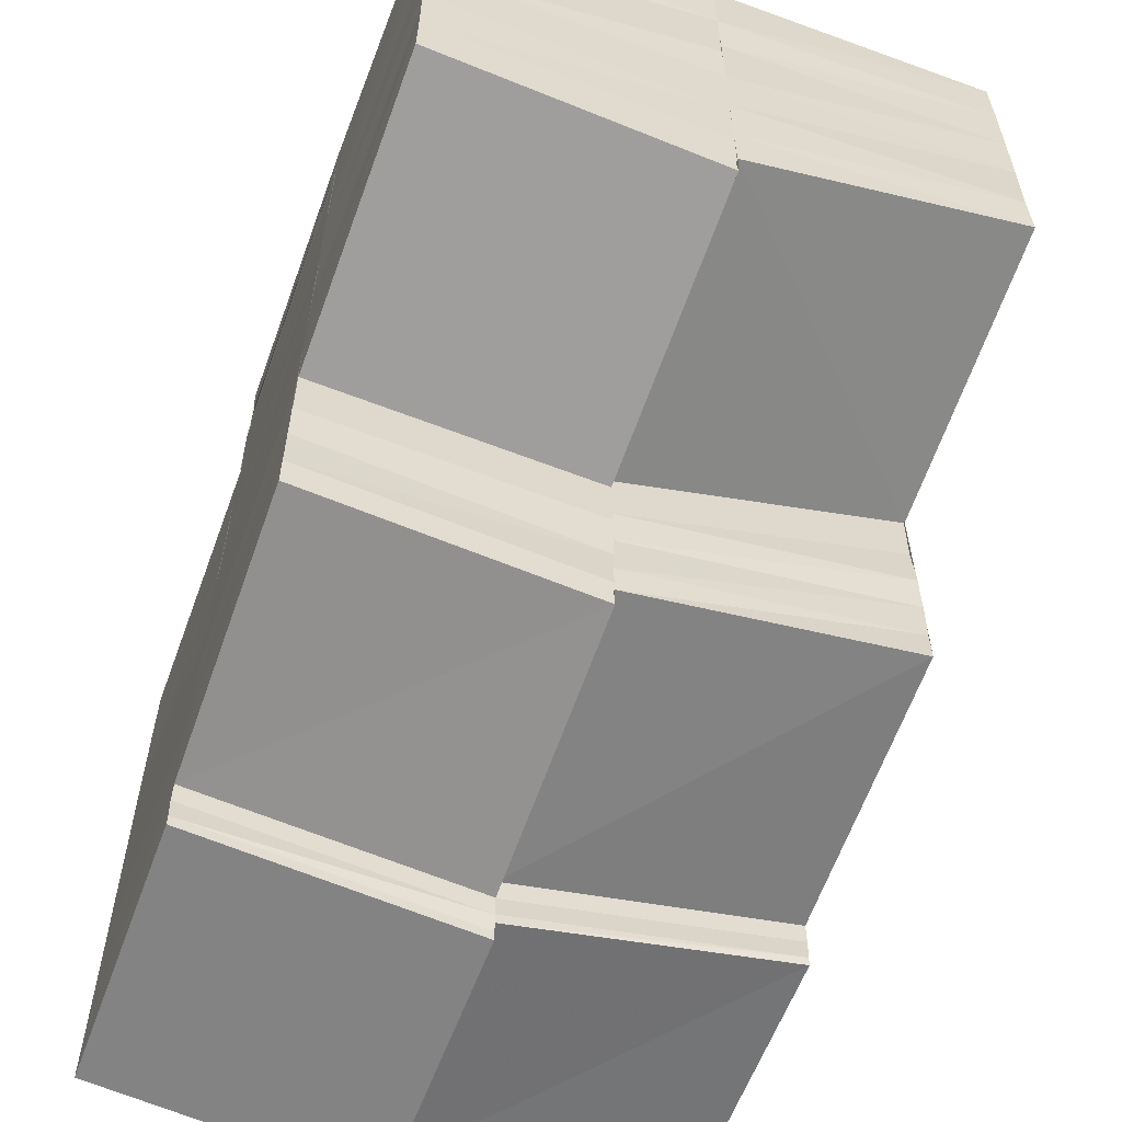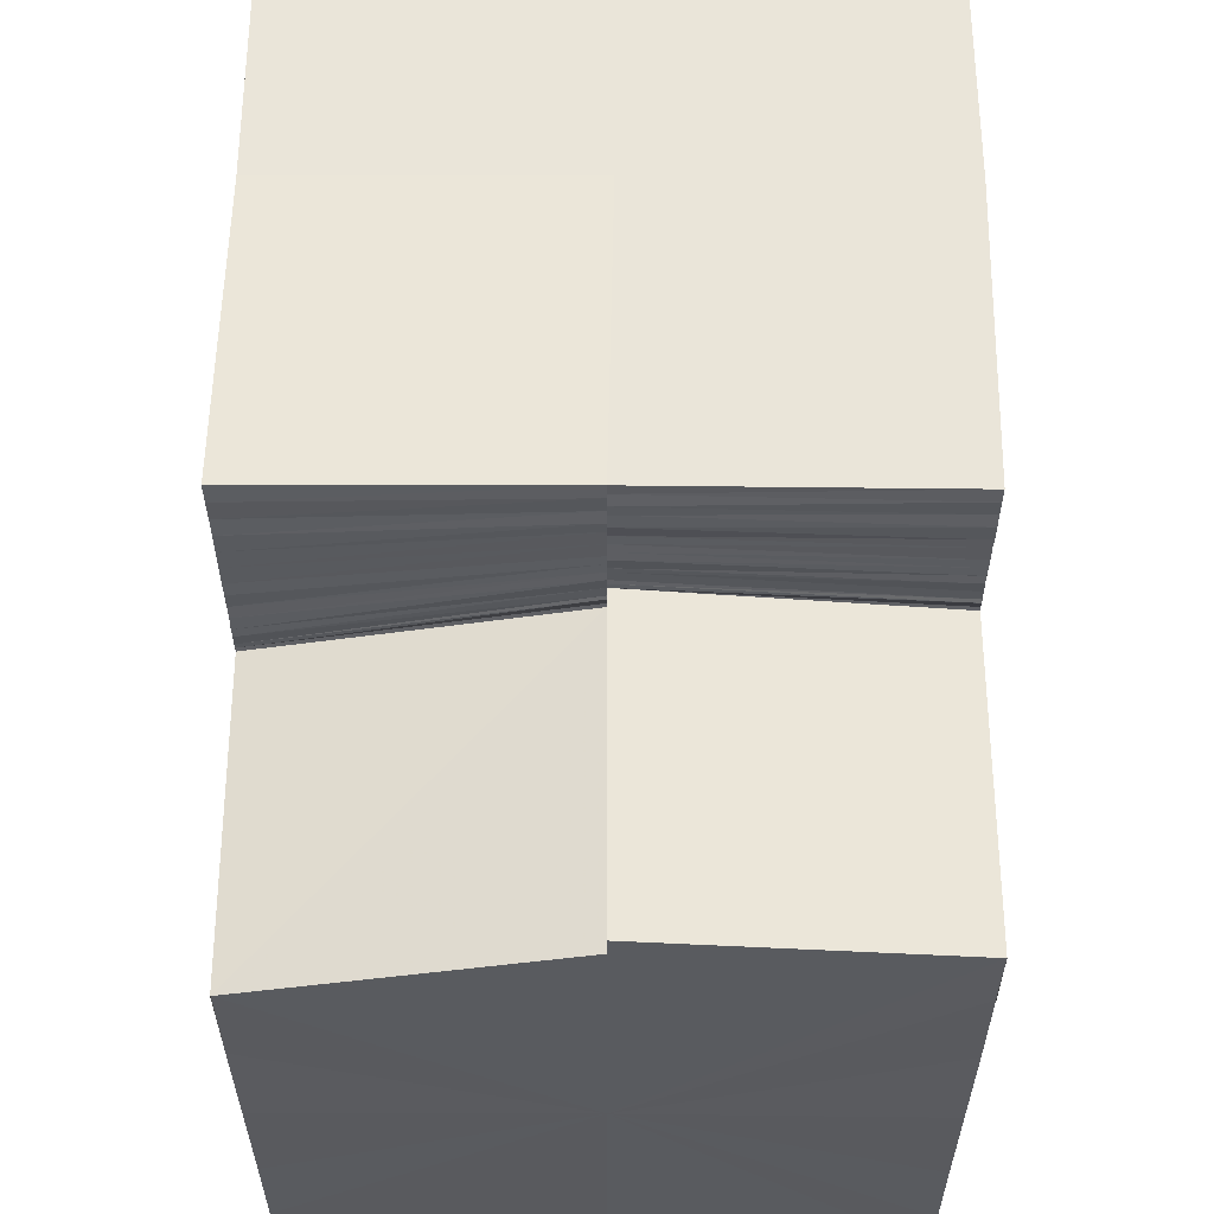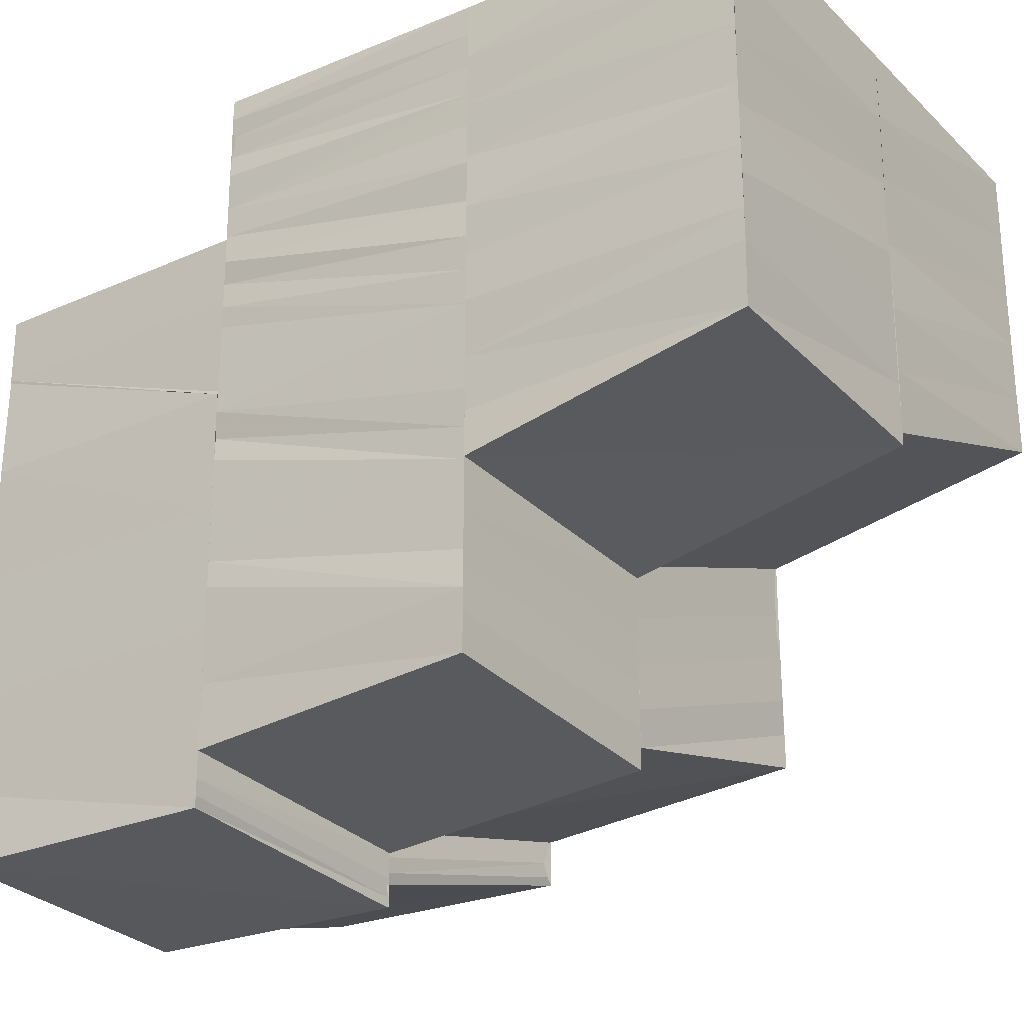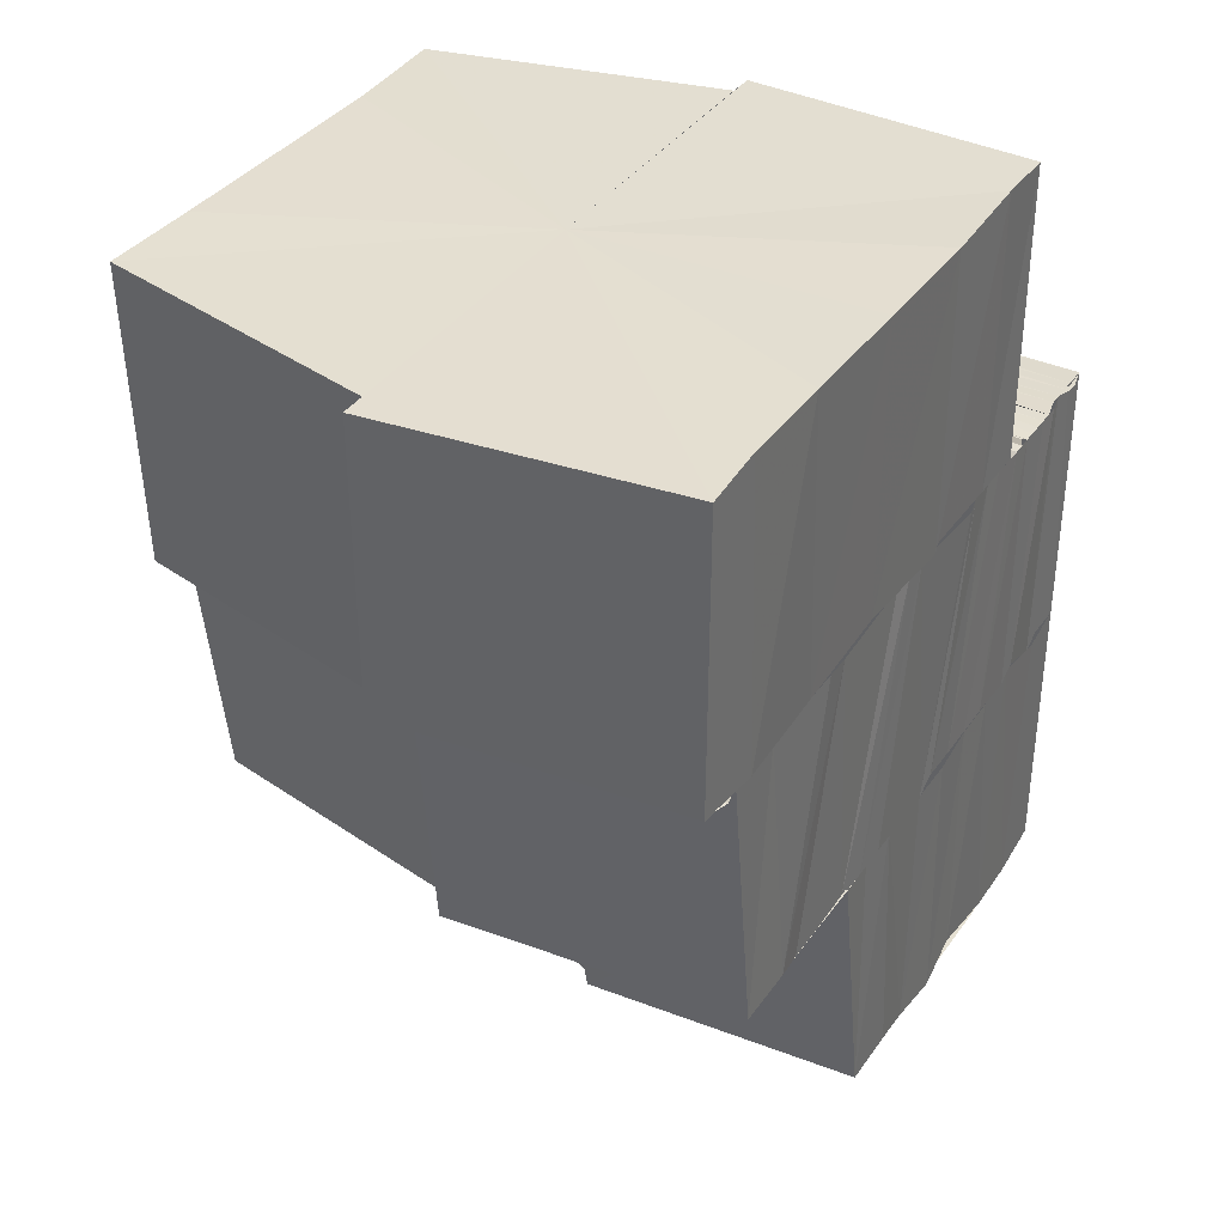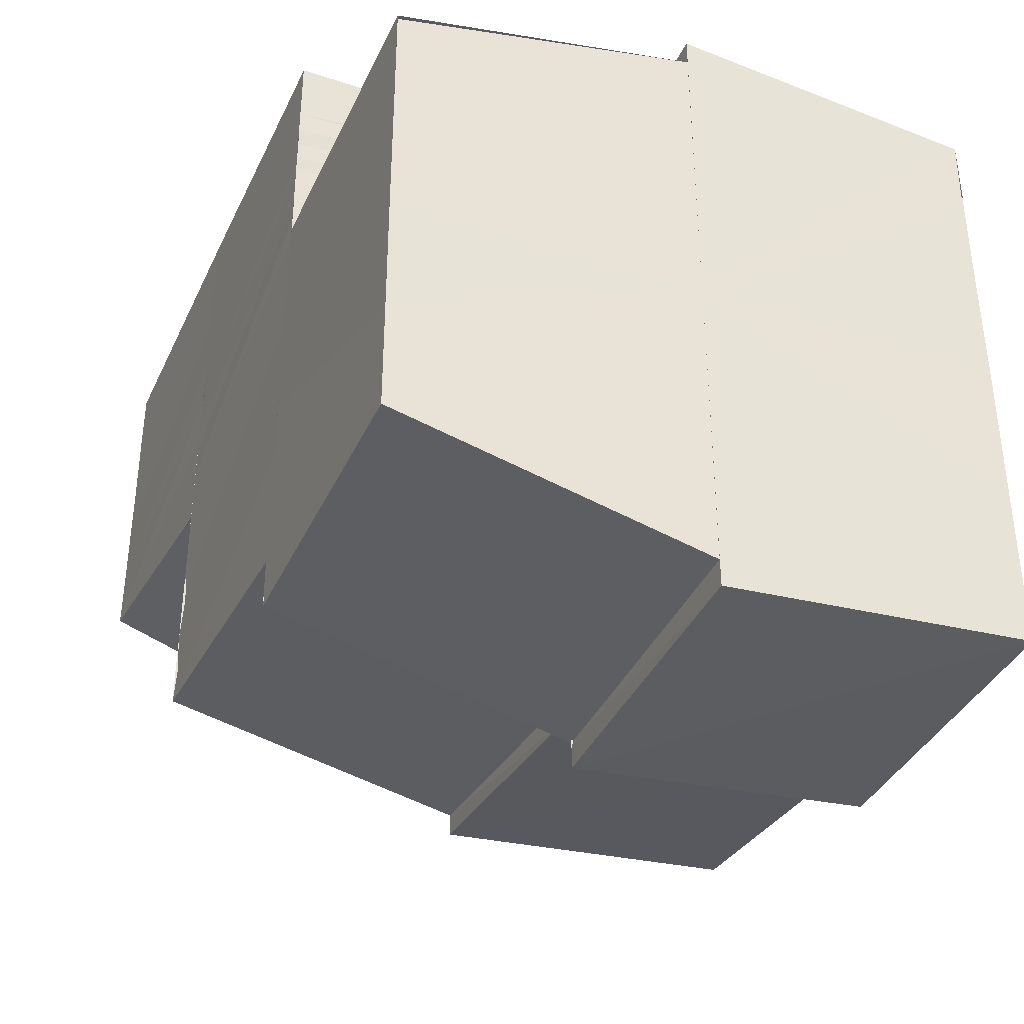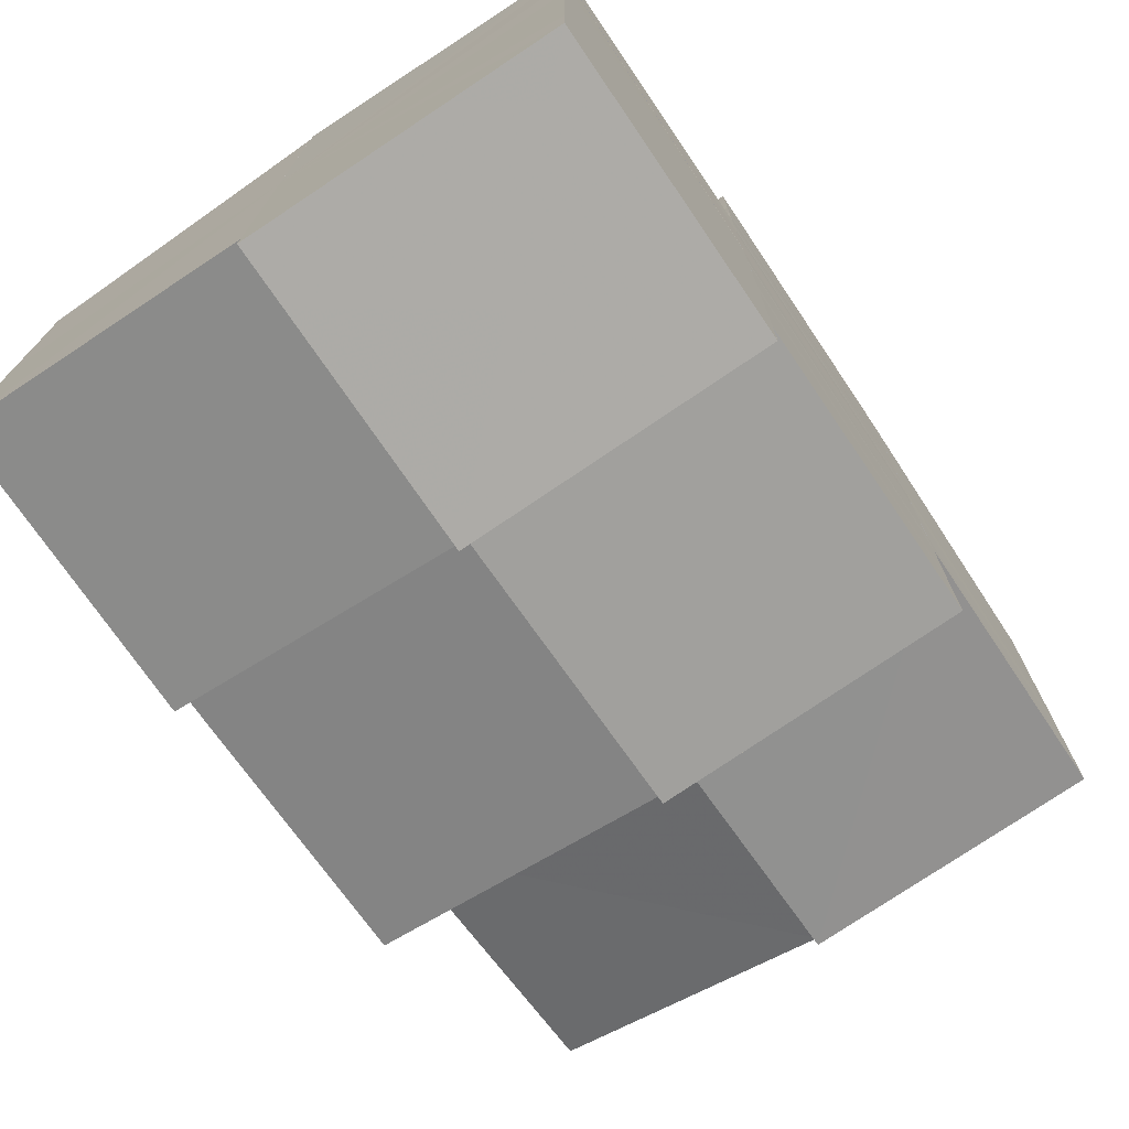
<metadata>
{"format":"obj","ext":"obj","renderer":"f3d","projection":"perspective","resolution":1024,"background":"white","views":[{"elev":-59.2,"azim":-20.4,"up":"+Z"},{"elev":58.0,"azim":-179.5,"up":"+Z"},{"elev":-24.9,"azim":-55.8,"up":"+Z"},{"elev":36.3,"azim":-150.3,"up":"+Y"},{"elev":-38.1,"azim":157.2,"up":"+Z"},{"elev":-74.0,"azim":-146.0,"up":"+Z"}]}
</metadata>
<code>
o 28257
v 2202 1869 7.128
v 2202 1869 7.128
v 2202 1869 7.129
v 2202 1869 7.129
v 2202 1869 7.129
v 2202 1869 7.129
v 2202 1869 7.129
v 2202 1869 7.131
v 2202 1869 7.132
v 2202 1869 7.135
v 2202 1869 7.129
v 2202 1869 7.131
v 2202 1869 7.135
v 2202 1869 7.135
v 2202 1869 7.139
v 2202 1869 7.139
v 2202 1869 7.139
v 2202 1869 7.143
v 2202 1869 7.144
v 2202 1869 7.143
v 2202 1869 7.147
v 2202 1869 7.144
v 2202 1869 7.147
v 2202 1869 7.147
v 2202 1869 7.15
v 2202 1869 7.149
v 2202 1869 7.147
v 2202 1869 7.149
v 2202 1869 7.147
v 2202 1869 7.144
v 2202 1869 7.143
v 2202 1869 7.139
v 2202 1869 7.149
v 2202 1869 7.15
v 2202 1869 7.15
v 2202 1869 7.149
v 2202 1869 7.15
v 2202 1869 7.15
v 2202 1869 7.139
v 2202 1869 7.139
v 2202 1869 7.135
v 2202 1869 7.147
v 2202 1869 7.147
v 2202 1869 7.15
v 2202 1869 7.147
v 2202 1869 7.135
v 2202 1869 7.135
v 2202 1869 7.131
v 2202 1869 7.132
v 2202 1869 7.131
v 2202 1869 7.129
v 2202 1869 7.15
v 2202 1869 7.147
v 2202 1869 7.15
v 2202 1869 7.147
v 2202 1869 7.15
v 2202 1869 7.148
v 2202 1869 7.15
v 2202 1869 7.148
v 2202 1869 7.15
v 2202 1869 7.148
v 2202 1869 7.151
v 2202 1869 7.149
v 2202 1869 7.151
v 2202 1869 7.149
v 2202 1869 7.152
v 2202 1869 7.15
v 2202 1869 7.152
v 2202 1869 7.151
v 2202 1869 7.153
v 2202 1869 7.151
v 2202 1869 7.153
v 2202 1869 7.152
v 2202 1869 7.154
v 2202 1869 7.153
v 2202 1869 7.154
v 2202 1869 7.154
v 2202 1869 7.153
v 2202 1869 7.155
v 2202 1869 7.154
v 2202 1869 7.154
v 2202 1869 7.155
v 2202 1869 7.154
v 2202 1869 7.155
v 2202 1869 7.155
v 2202 1869 7.153
v 2202 1869 7.152
v 2202 1869 7.154
v 2202 1869 7.151
v 2202 1869 7.149
v 2202 1869 7.148
v 2202 1869 7.15
v 2202 1869 7.146
v 2202 1869 7.149
v 2202 1869 7.145
v 2202 1869 7.148
v 2202 1869 7.144
v 2202 1869 7.147
v 2202 1869 7.143
v 2202 1869 7.14
v 2202 1869 7.138
v 2202 1869 7.142
v 2202 1869 7.137
v 2202 1869 7.134
v 2202 1869 7.133
v 2202 1869 7.133
v 2202 1869 7.131
v 2202 1869 7.132
v 2202 1869 7.13
v 2202 1869 7.133
v 2202 1869 7.131
v 2202 1869 7.13
v 2202 1869 7.132
v 2202 1869 7.129
v 2202 1869 7.132
v 2202 1869 7.129
v 2202 1869 7.128
v 2202 1869 7.128
v 2202 1869 7.129
v 2202 1869 7.128
v 2202 1869 7.132
v 2202 1869 7.129
v 2202 1869 7.128
v 2202 1869 7.129
v 2202 1869 7.129
v 2202 1869 7.13
v 2202 1869 7.129
v 2202 1869 7.13
v 2202 1869 7.13
v 2202 1869 7.13
v 2202 1869 7.131
v 2202 1869 7.132
v 2202 1869 7.133
v 2202 1869 7.131
v 2202 1869 7.132
v 2202 1869 7.134
v 2202 1869 7.132
v 2202 1869 7.131
v 2202 1869 7.13
v 2202 1869 7.135
v 2202 1869 7.133
v 2202 1869 7.134
v 2202 1869 7.132
v 2202 1869 7.137
v 2202 1869 7.135
v 2202 1869 7.138
v 2202 1869 7.137
v 2202 1869 7.14
v 2202 1869 7.139
v 2202 1869 7.142
v 2202 1869 7.141
v 2202 1869 7.138
v 2202 1869 7.144
v 2202 1869 7.146
v 2202 1869 7.148
v 2202 1869 7.143
v 2202 1869 7.14
v 2202 1869 7.138
v 2202 1869 7.146
v 2202 1869 7.144
v 2202 1869 7.144
v 2202 1869 7.146
v 2202 1869 7.149
v 2202 1869 7.146
v 2202 1869 7.148
v 2202 1869 7.145
v 2202 1869 7.148
v 2202 1869 7.151
v 2202 1869 7.151
v 2202 1869 7.148
v 2202 1869 7.148
v 2202 1869 7.151
v 2202 1869 7.153
v 2202 1869 7.153
v 2202 1869 7.151
v 2202 1869 7.15
v 2202 1869 7.153
v 2202 1869 7.155
v 2202 1869 7.153
v 2202 1869 7.153
v 2202 1869 7.155
v 2202 1869 7.155
v 2202 1869 7.155
v 2202 1869 7.155
v 2202 1869 7.155
v 2202 1869 7.155
v 2202 1869 7.153
v 2202 1869 7.155
v 2202 1869 7.154
v 2202 1869 7.154
v 2202 1869 7.153
v 2202 1869 7.155
v 2202 1869 7.155
v 2202 1869 7.155
v 2202 1869 7.153
v 2202 1869 7.154
v 2202 1869 7.155
v 2202 1869 7.155
v 2202 1869 7.154
v 2202 1869 7.154
v 2202 1869 7.154
v 2202 1869 7.154
v 2202 1869 7.153
v 2202 1869 7.153
v 2202 1869 7.153
v 2202 1869 7.153
v 2202 1869 7.153
v 2202 1869 7.152
v 2202 1869 7.152
v 2202 1869 7.152
v 2202 1869 7.152
v 2202 1869 7.151
v 2202 1869 7.151
v 2202 1869 7.151
v 2202 1869 7.151
v 2202 1869 7.15
v 2202 1869 7.151
v 2202 1869 7.15
v 2202 1869 7.151
v 2202 1869 7.15
v 2202 1869 7.151
v 2202 1869 7.15
v 2202 1869 7.15
v 2202 1869 7.15
v 2202 1869 7.149
v 2202 1869 7.15
v 2202 1869 7.15
v 2202 1869 7.15
v 2202 1869 7.15
v 2202 1869 7.13
v 2202 1869 7.131
v 2202 1869 7.131
v 2202 1869 7.132
v 2202 1869 7.131
v 2202 1869 7.132
v 2202 1869 7.134
v 2202 1869 7.137
v 2202 1869 7.137
v 2202 1869 7.135
v 2202 1869 7.138
v 2202 1869 7.141
v 2202 1869 7.142
v 2202 1869 7.14
v 2202 1869 7.143
v 2202 1869 7.141
v 2202 1869 7.144
v 2202 1869 7.146
v 2202 1869 7.147
v 2202 1869 7.145
v 2202 1869 7.148
v 2202 1869 7.146
v 2202 1869 7.149
v 2202 1869 7.148
v 2202 1869 7.15
v 2202 1869 7.149
v 2202 1869 7.151
v 2202 1869 7.151
v 2202 1869 7.152
v 2202 1869 7.152
v 2202 1869 7.153
v 2202 1869 7.153
v 2202 1869 7.154
v 2202 1869 7.154
v 2202 1869 7.155
v 2202 1869 7.131
v 2202 1869 7.133
v 2202 1869 7.132
v 2202 1869 7.133
v 2202 1869 7.134
v 2202 1869 7.135
v 2202 1869 7.136
v 2202 1869 7.137
v 2202 1869 7.139
v 2202 1869 7.138
v 2202 1869 7.14
v 2202 1869 7.14
v 2202 1869 7.141
v 2202 1869 7.139
v 2202 1869 7.143
v 2202 1869 7.143
v 2202 1869 7.141
v 2202 1869 7.142
v 2202 1869 7.14
v 2202 1869 7.139
v 2202 1869 7.141
v 2202 1869 7.143
v 2202 1869 7.145
v 2202 1869 7.143
v 2202 1869 7.145
v 2202 1869 7.144
v 2202 1869 7.147
v 2202 1869 7.144
v 2202 1869 7.148
v 2202 1869 7.146
v 2202 1869 7.15
v 2202 1869 7.146
v 2202 1869 7.15
v 2202 1869 7.148
v 2202 1869 7.153
v 2202 1869 7.155
v 2202 1869 7.148
v 2202 1869 7.149
v 2202 1869 7.151
v 2202 1869 7.151
v 2202 1869 7.153
v 2202 1869 7.155
v 2202 1869 7.128
v 2202 1869 7.129
v 2202 1869 7.139
v 2202 1869 7.131
v 2202 1869 7.135
v 2202 1869 7.139
v 2202 1869 7.143
v 2202 1869 7.147
v 2202 1869 7.149
v 2202 1869 7.15
v 2202 1869 7.131
v 2202 1869 7.129
v 2202 1869 7.135
v 2202 1869 7.139
v 2202 1869 7.143
v 2202 1869 7.147
v 2202 1869 7.149
f 1 2 3
f 2 4 5
f 6 7 8
f 8 9 10
f 11 9 12
f 9 13 14
f 10 13 15
f 13 16 17
f 15 16 18
f 16 19 20
f 18 19 21
f 19 22 23
f 22 24 23
f 24 25 26
f 27 24 28
f 29 30 31
f 31 30 32
f 33 34 29
f 35 34 36
f 37 38 36
f 30 39 40
f 32 39 41
f 42 43 30
f 44 45 42
f 39 46 47
f 41 46 48
f 46 49 50
f 48 49 51
f 52 53 43
f 54 52 55
f 52 56 53
f 56 57 53
f 56 58 57
f 58 59 57
f 58 60 59
f 60 61 59
f 60 62 61
f 62 63 61
f 62 64 63
f 64 65 63
f 64 66 65
f 66 67 65
f 66 68 67
f 68 69 67
f 68 70 69
f 70 71 69
f 70 72 71
f 72 73 71
f 72 74 73
f 74 75 73
f 74 76 75
f 76 77 78
f 79 80 77
f 76 79 81
f 79 82 83
f 84 85 80
f 81 86 87
f 83 88 86
f 75 87 89
f 89 87 90
f 89 90 91
f 92 89 91
f 92 91 93
f 94 92 93
f 94 93 95
f 96 94 95
f 96 95 97
f 98 96 97
f 98 97 99
f 99 97 100
f 99 100 101
f 102 99 101
f 102 101 103
f 103 101 104
f 103 104 105
f 106 104 107
f 108 105 109
f 110 111 109
f 108 109 112
f 113 108 112
f 113 112 114
f 115 113 116
f 114 117 118
f 119 114 120
f 121 122 119
f 123 124 125
f 124 126 11
f 124 127 126
f 127 128 126
f 127 129 128
f 130 131 128
f 131 132 133
f 134 135 129
f 136 137 134
f 135 138 139
f 140 141 135
f 142 140 143
f 140 144 141
f 144 145 141
f 144 146 145
f 146 147 145
f 146 148 147
f 148 149 147
f 148 150 149
f 150 151 149
f 149 151 152
f 150 153 151
f 154 153 150
f 154 155 153
f 153 156 151
f 151 157 158
f 155 159 160
f 161 162 156
f 155 163 164
f 163 165 159
f 164 166 156
f 162 167 166
f 168 169 165
f 163 168 170
f 170 171 166
f 167 172 171
f 173 174 169
f 168 173 175
f 175 176 171
f 172 177 176
f 173 178 179
f 179 180 176
f 177 181 180
f 181 182 180
f 183 184 174
f 181 182 185
f 183 181 185
f 182 186 185
f 182 186 187
f 188 183 185
f 188 183 88
f 189 188 88
f 84 188 185
f 190 189 86
f 191 190 87
f 186 192 185
f 193 84 185
f 192 193 185
f 193 84 194
f 186 192 195
f 192 193 196
f 197 198 194
f 197 194 199
f 200 197 199
f 200 199 201
f 202 200 201
f 202 201 203
f 204 202 203
f 204 203 205
f 206 204 205
f 206 205 207
f 208 206 207
f 208 207 209
f 210 208 209
f 210 209 211
f 212 210 211
f 212 211 213
f 214 212 213
f 214 213 215
f 216 214 215
f 216 215 217
f 218 216 217
f 218 217 219
f 220 218 219
f 220 219 221
f 222 220 221
f 222 221 35
f 223 222 224
f 225 226 227
f 226 228 229
f 230 231 232
f 231 233 234
f 235 236 133
f 133 236 237
f 236 238 237
f 236 239 238
f 239 240 238
f 238 240 241
f 240 242 241
f 240 243 242
f 243 244 242
f 243 245 244
f 245 246 244
f 244 246 247
f 246 248 247
f 246 249 248
f 249 250 248
f 249 251 250
f 251 252 250
f 251 253 252
f 253 254 252
f 253 255 254
f 255 256 254
f 255 257 256
f 257 258 256
f 256 258 259
f 258 260 259
f 258 261 260
f 261 262 260
f 261 263 262
f 263 196 262
f 263 264 196
f 265 266 267
f 266 268 235
f 266 269 268
f 269 270 268
f 269 271 270
f 271 272 270
f 271 152 272
f 152 273 272
f 274 275 273
f 276 277 278
f 279 280 277
f 276 279 281
f 281 282 283
f 284 285 283
f 285 286 282
f 279 287 288
f 287 289 288
f 288 290 282
f 287 291 289
f 282 290 292
f 291 293 289
f 290 294 292
f 291 295 293
f 290 296 294
f 295 297 293
f 296 298 294
f 295 299 297
f 299 187 297
f 299 300 187
f 296 301 298
f 301 302 298
f 301 303 302
f 303 304 302
f 303 305 304
f 305 195 304
f 305 306 195
f 307 308 309
f 308 310 309
f 310 311 309
f 311 312 309
f 312 313 309
f 313 314 309
f 314 315 309
f 315 316 309
f 317 318 309
f 319 317 309
f 320 319 309
f 321 320 309
f 322 321 309
f 323 322 309

</code>
